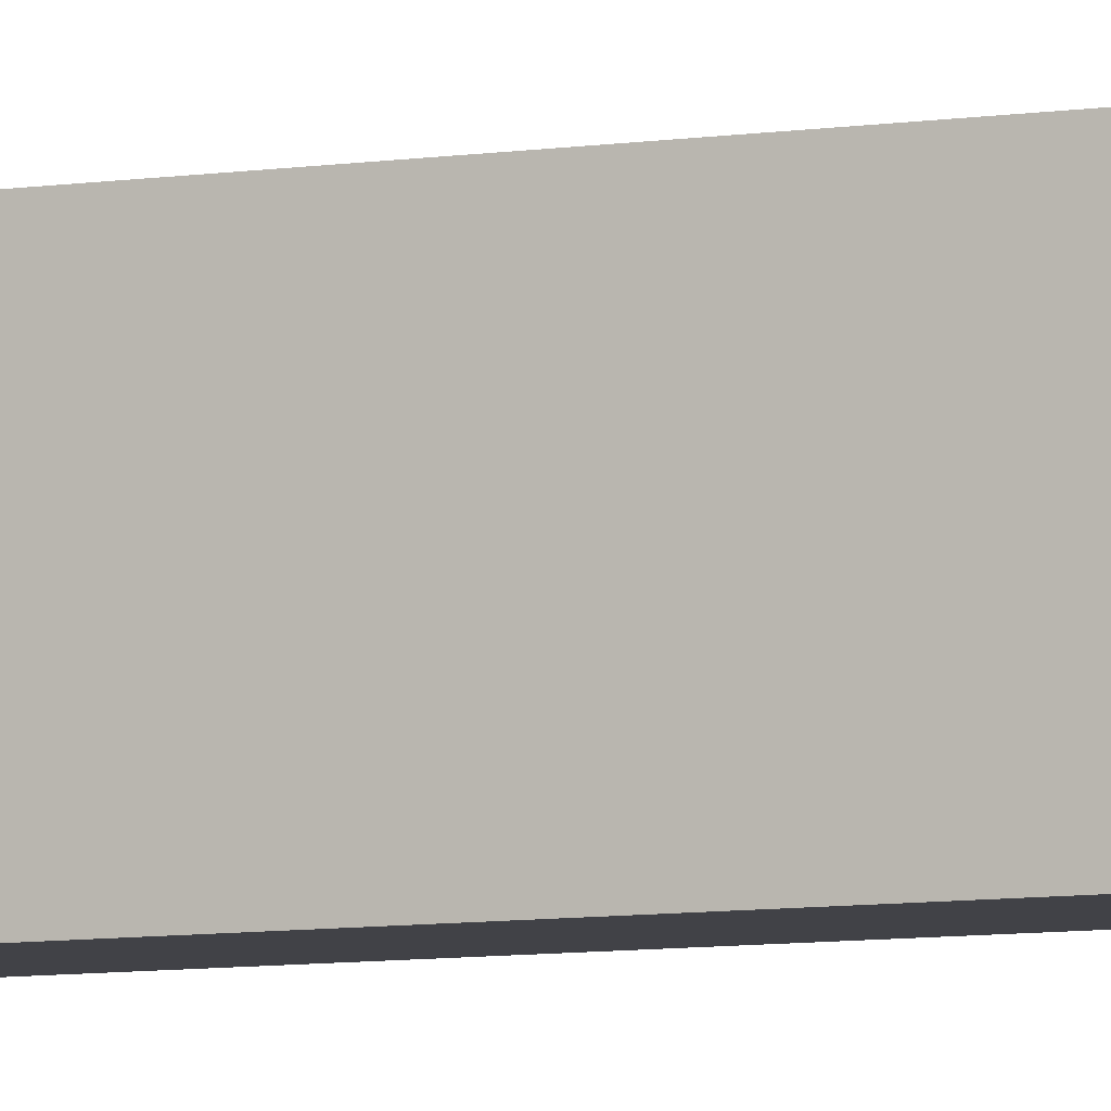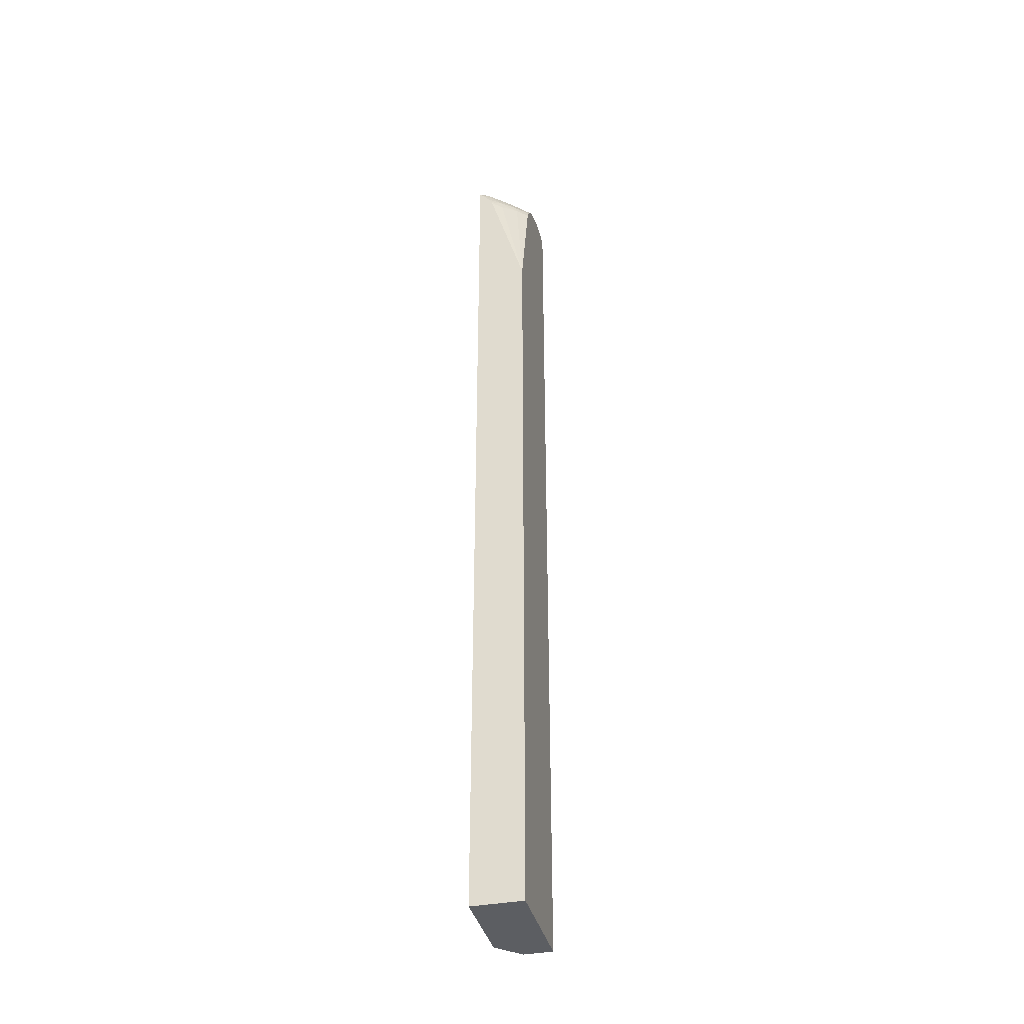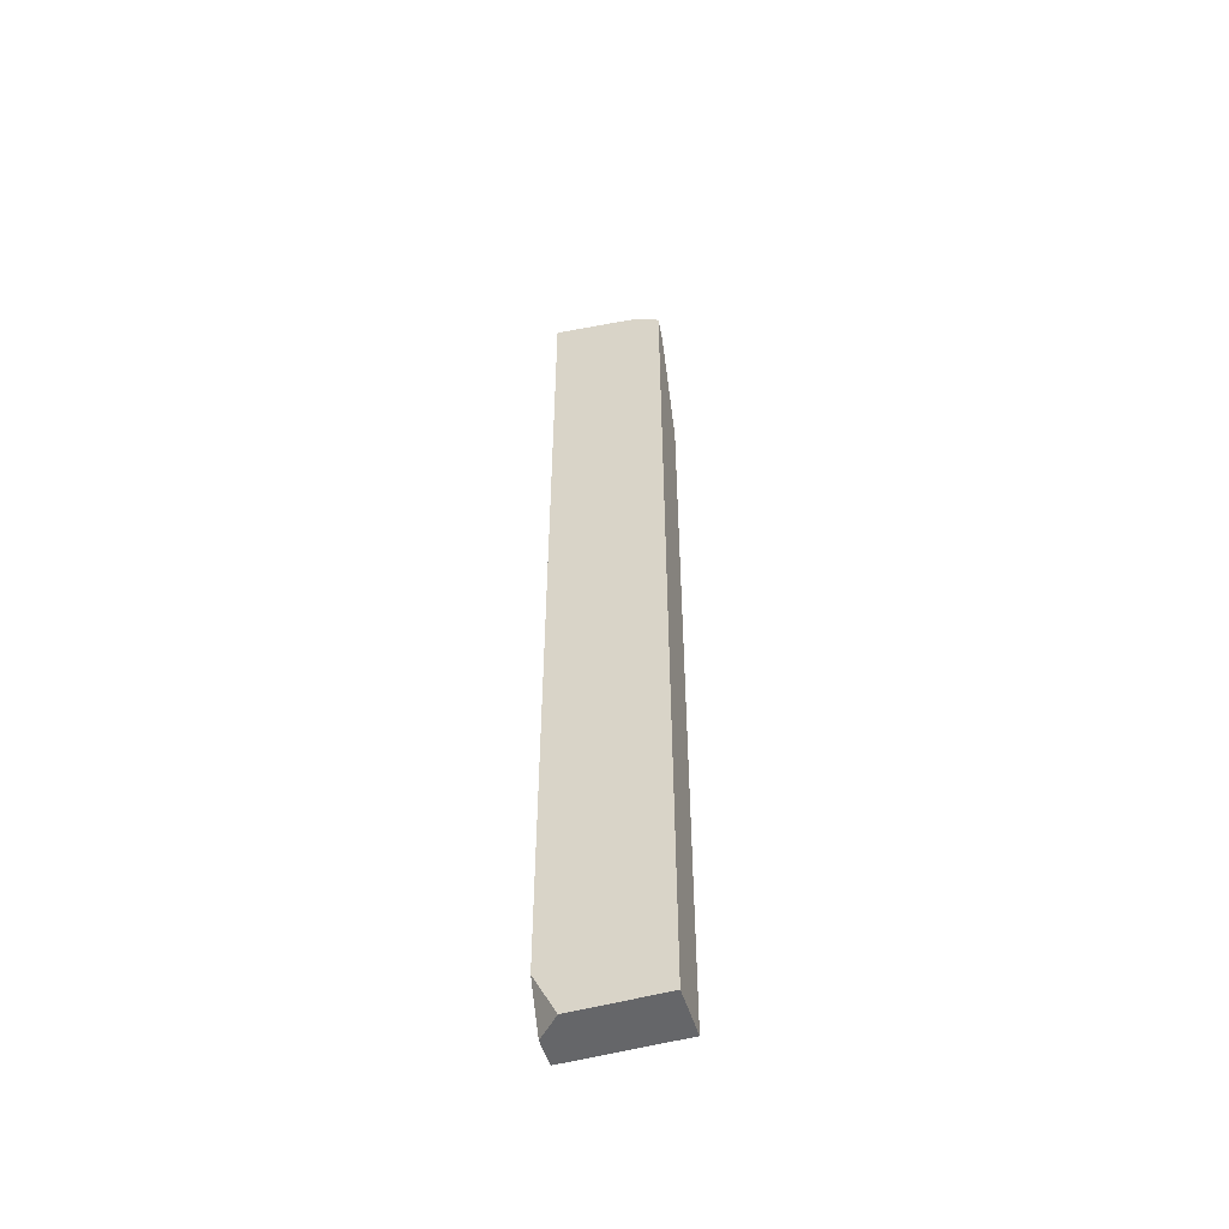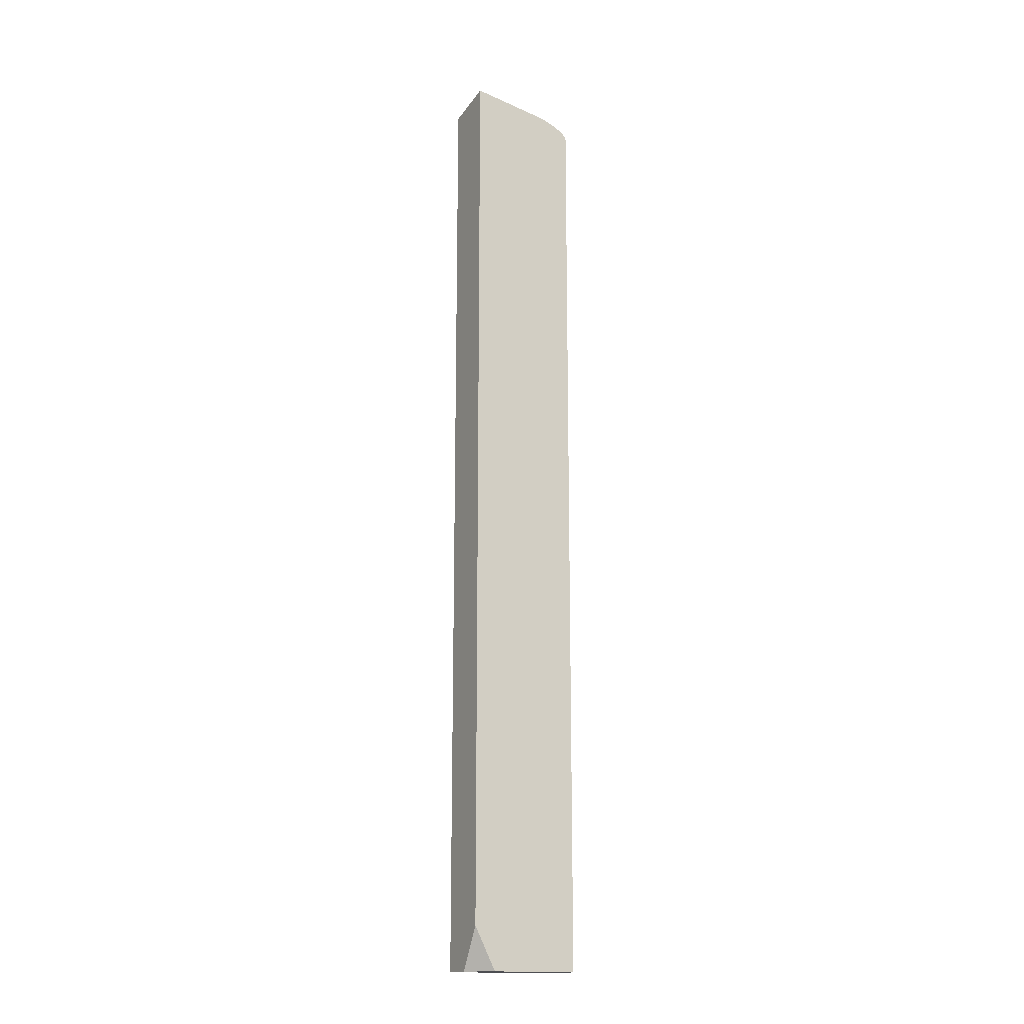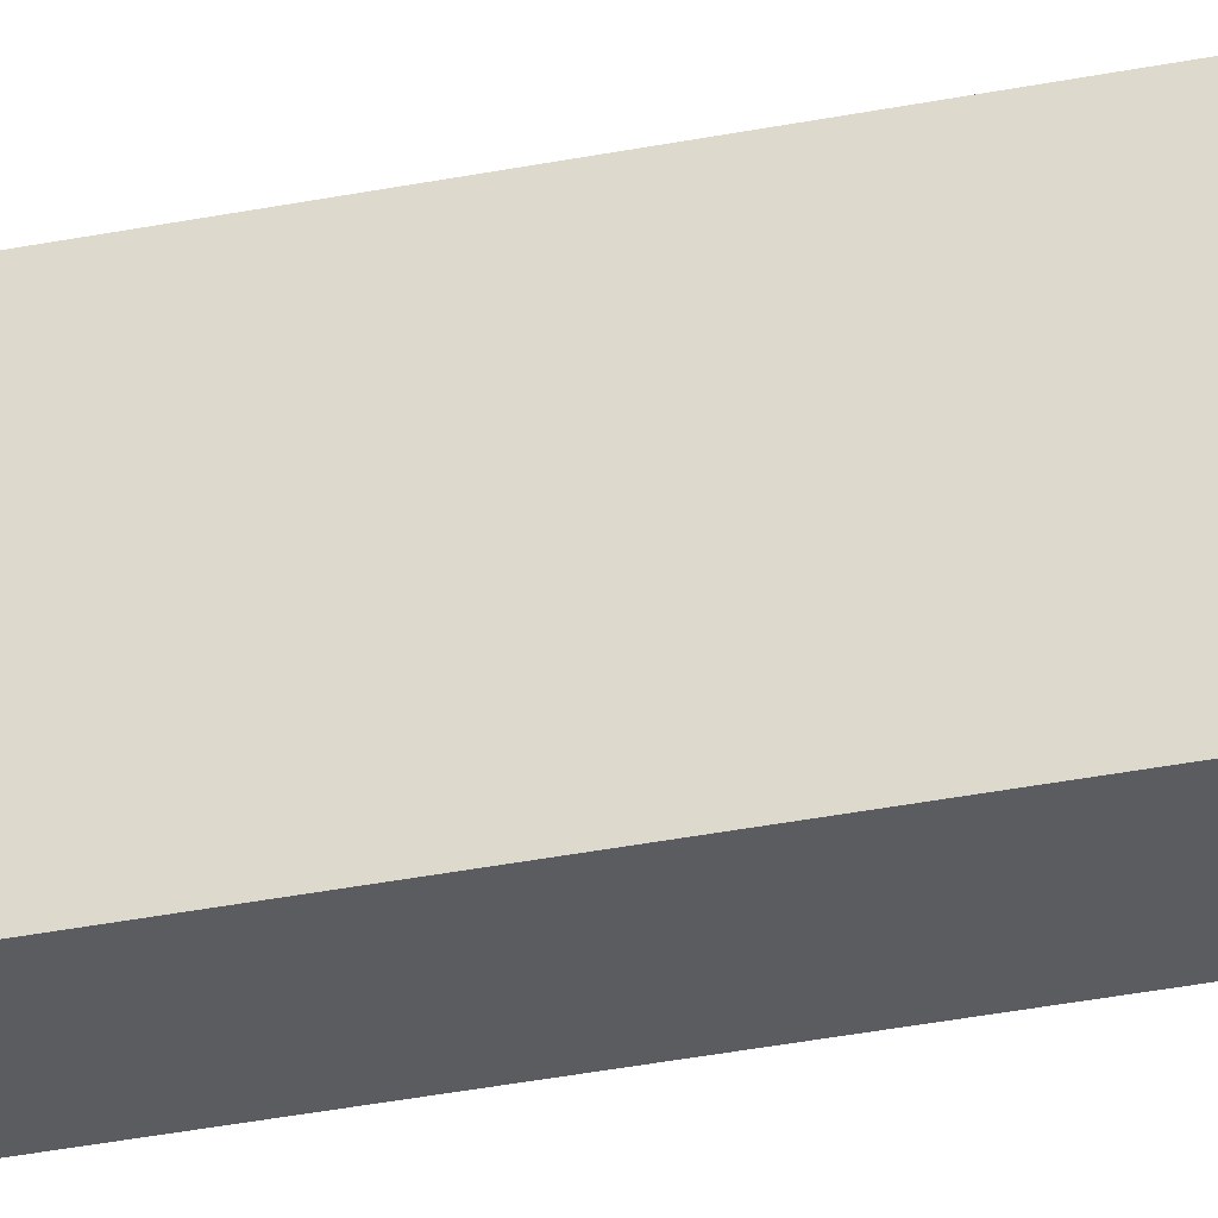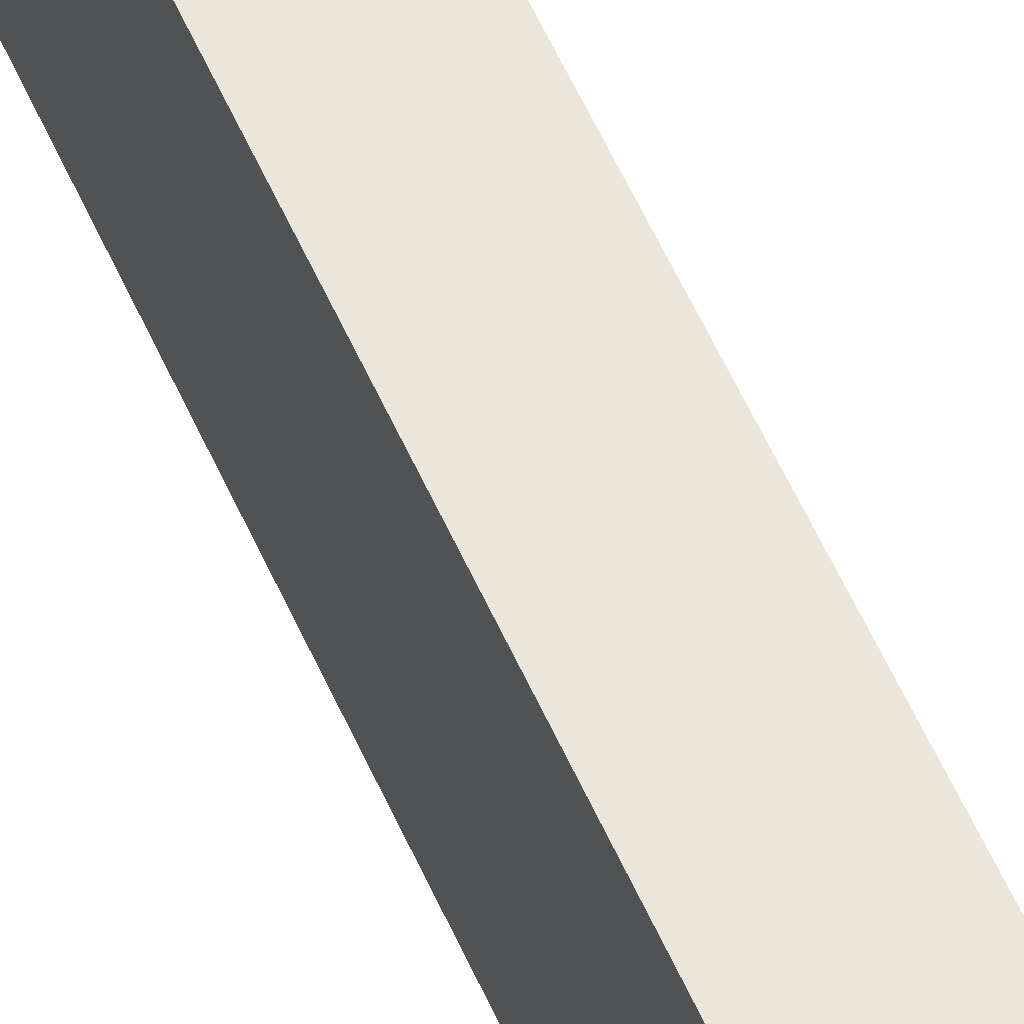
<metadata>
{"format":"obj","ext":"obj","renderer":"f3d","projection":"perspective","resolution":1024,"background":"white","views":[{"elev":-6.8,"azim":116.2,"up":"+Z"},{"elev":-37.7,"azim":-166.3,"up":"+Y"},{"elev":-51.8,"azim":106.8,"up":"+Y"},{"elev":-16.1,"azim":60.1,"up":"+Y"},{"elev":-34.4,"azim":-74.9,"up":"+Z"},{"elev":54.9,"azim":156.8,"up":"+Z"}]}
</metadata>
<code>
v -0.0221 0.02963 -0.0219
v -0.02209 0.02952 -0.0219
v -0.02209 0.02963 -0.0219
v -0.02262 0.02874 -0.02712
v -0.02309 0.02879 -0.02645
v -0.02377 0.02875 -0.02621
v -0.02484 0.02876 -0.02525
v -0.02576 0.02878 -0.02435
v -0.02576 0.0288 -0.02413
v -0.02576 0.02882 -0.02367
v -0.02576 0.02884 -0.02323
v -0.02576 0.02886 -0.02222
v -0.02576 0.02886 -0.0219
v -0.02209 -0.03534 -0.0219
v -0.02209 0.02879 -0.0271
v -0.02209 0.02872 -0.02753
v -0.02209 0.02866 -0.0278
v -0.02209 0.02864 -0.02788
v -0.02228 0.02864 -0.02772
v -0.02337 0.02867 -0.02676
v -0.02429 0.02868 -0.02599
v -0.02552 0.02866 -0.02496
v -0.02576 0.02874 -0.02451
v -0.02576 -0.03842 -0.0219
v -0.02373 -0.03842 -0.0219
v -0.02209 -0.03842 -0.02346
v -0.02209 0.02831 -0.02874
v -0.02227 0.02826 -0.02876
v -0.02328 0.02834 -0.02774
v -0.02429 0.02839 -0.02673
v -0.02576 0.02861 -0.02486
v -0.02576 -0.03842 -0.02988
v -0.02209 -0.03842 -0.02988
v -0.02209 0.02822 -0.02893
v -0.02209 0.02791 -0.0295
v -0.02227 0.02788 -0.02943
v -0.02318 0.0279 -0.02869
v -0.02423 0.02795 -0.02769
v -0.02576 0.02849 -0.02513
v -0.02525 0.02797 -0.02669
v -0.02576 0.01732 -0.02988
v -0.02209 0.0275 -0.02988
v -0.02209 0.0278 -0.02962
v -0.02278 0.02774 -0.02927
v -0.02386 0.0278 -0.02832
v -0.02488 0.02781 -0.02732
v -0.02576 0.02798 -0.02619
v -0.02576 0.02622 -0.02768
v -0.02549 0.02622 -0.02794
v -0.02498 0.02622 -0.02841
v -0.02391 0.026 -0.02936
v -0.02316 0.02611 -0.02988
v -0.02233 0.0273 -0.02988
v -0.02238 0.02725 -0.02988
v -0.02301 0.02724 -0.02944
v -0.02351 0.02724 -0.02904
v -0.02423 0.02716 -0.0285
v -0.02484 0.02678 -0.02829
v -0.02453 0.02745 -0.028
v -0.02576 0.02785 -0.02641
v -0.02556 0.02746 -0.027
v -0.02576 0.02767 -0.02661
v -0.02576 0.02664 -0.02747
v -0.02375 0.02667 -0.02924
v -0.02426 0.02629 -0.02897
v -0.02327 0.02622 -0.02976
v -0.02309 0.02628 -0.02988
v -0.02279 0.02675 -0.02988
v -0.02576 0.02684 -0.02735
v -0.0252 0.02712 -0.02764
v -0.02576 0.02736 -0.02689
v -0.02576 0.02713 -0.0271
f 1 2 3
f 1 3 4
f 1 4 5
f 1 5 6
f 1 6 7
f 1 7 8
f 1 8 9
f 1 9 10
f 1 10 11
f 1 11 12
f 1 12 13
f 1 13 24
f 1 24 25
f 1 25 14
f 1 14 2
f 2 14 26
f 2 26 33
f 2 33 42
f 2 42 43
f 2 43 35
f 2 35 34
f 2 34 27
f 2 27 18
f 2 18 17
f 2 17 16
f 2 16 15
f 2 15 3
f 3 15 4
f 4 6 5
f 4 15 16
f 4 16 17
f 4 17 18
f 4 18 6
f 6 18 19
f 6 19 20
f 6 20 21
f 6 21 7
f 7 21 22
f 7 22 23
f 7 23 8
f 8 23 31
f 8 31 39
f 8 39 47
f 8 47 60
f 8 60 62
f 8 62 71
f 8 71 72
f 8 72 69
f 8 69 63
f 8 63 48
f 8 48 41
f 8 41 32
f 8 32 24
f 8 24 13
f 8 13 12
f 8 12 11
f 8 11 10
f 8 10 9
f 14 25 26
f 18 27 28
f 18 28 29
f 18 29 19
f 19 29 20
f 20 29 21
f 21 29 22
f 22 29 30
f 22 30 31
f 22 31 23
f 24 32 33
f 24 33 26
f 24 26 25
f 27 34 28
f 28 34 35
f 28 35 36
f 28 36 37
f 28 37 29
f 29 37 38
f 29 38 30
f 30 39 31
f 30 38 40
f 30 40 39
f 32 41 52
f 32 52 67
f 32 67 68
f 32 68 54
f 32 54 53
f 32 53 42
f 32 42 33
f 35 43 36
f 36 43 44
f 36 44 37
f 37 44 45
f 37 45 38
f 38 45 46
f 38 46 40
f 39 40 47
f 40 46 47
f 41 48 49
f 41 49 50
f 41 50 51
f 41 51 52
f 42 53 44
f 42 44 43
f 44 53 54
f 44 54 55
f 44 55 56
f 44 56 57
f 44 57 45
f 45 57 58
f 45 58 59
f 45 59 46
f 46 60 47
f 46 59 61
f 46 61 62
f 46 62 60
f 48 63 58
f 48 58 49
f 49 58 50
f 50 58 64
f 50 64 65
f 50 65 51
f 51 65 64
f 51 64 66
f 51 66 52
f 52 66 67
f 54 68 55
f 55 68 64
f 55 64 56
f 56 64 58
f 56 58 57
f 58 63 69
f 58 69 70
f 58 70 59
f 59 70 61
f 61 70 71
f 61 71 62
f 64 68 67
f 64 67 66
f 69 72 70
f 70 72 71

</code>
